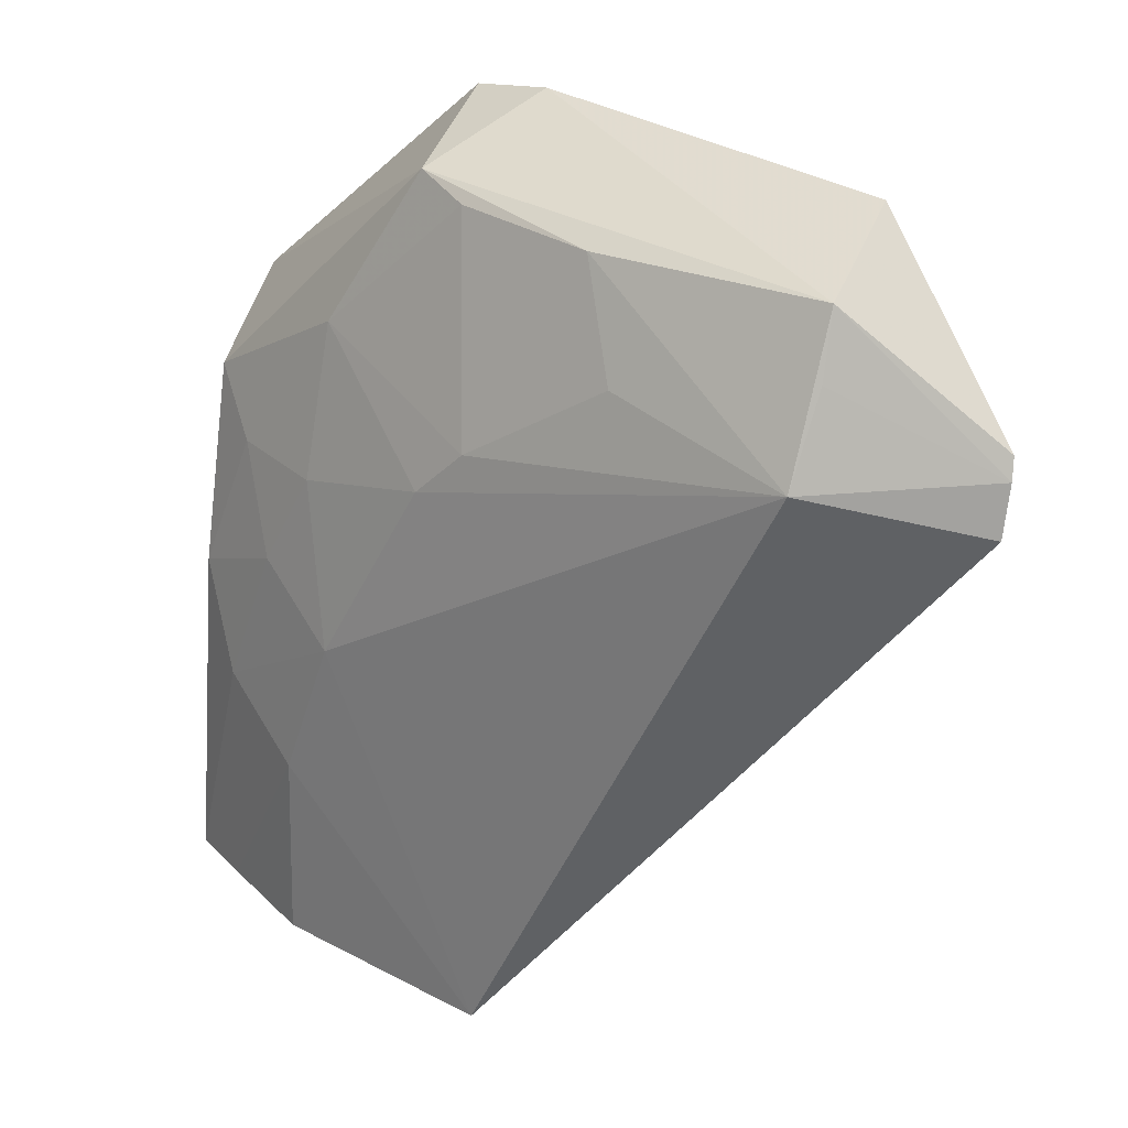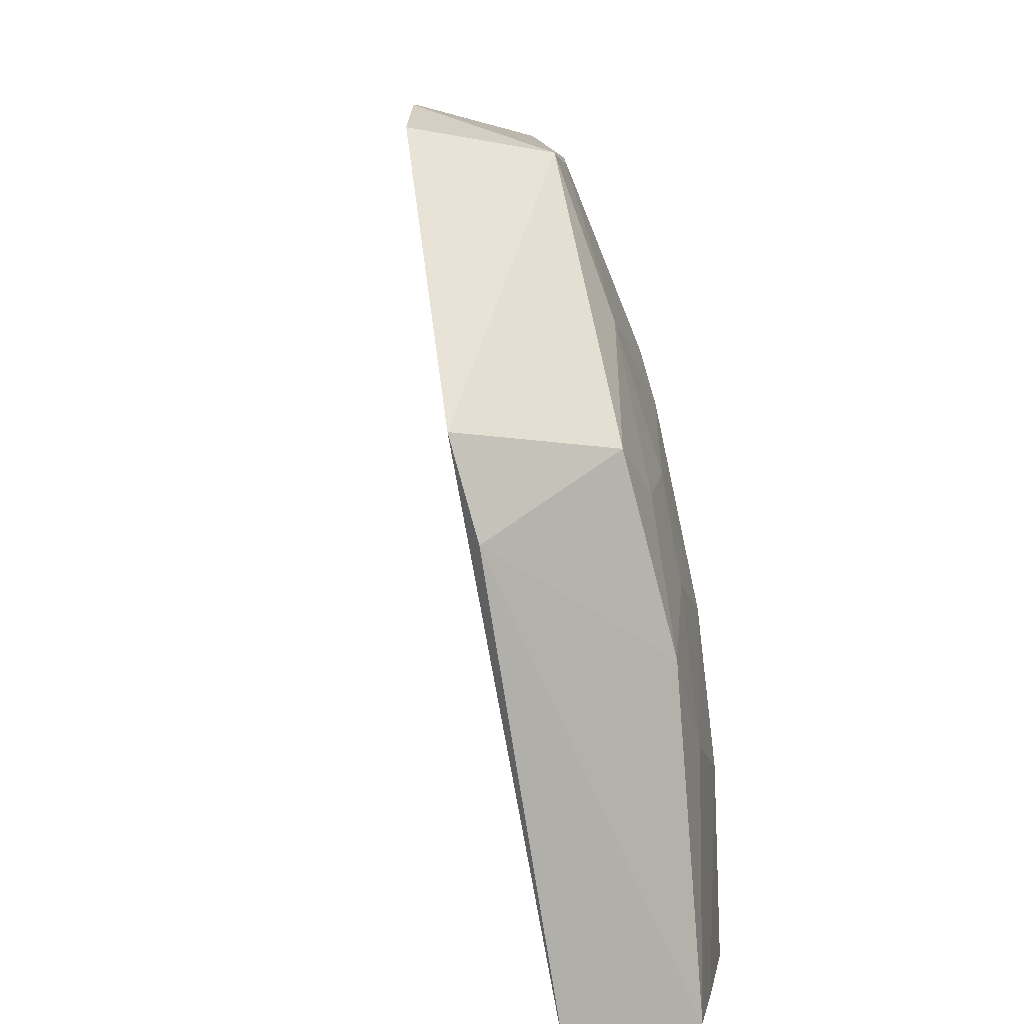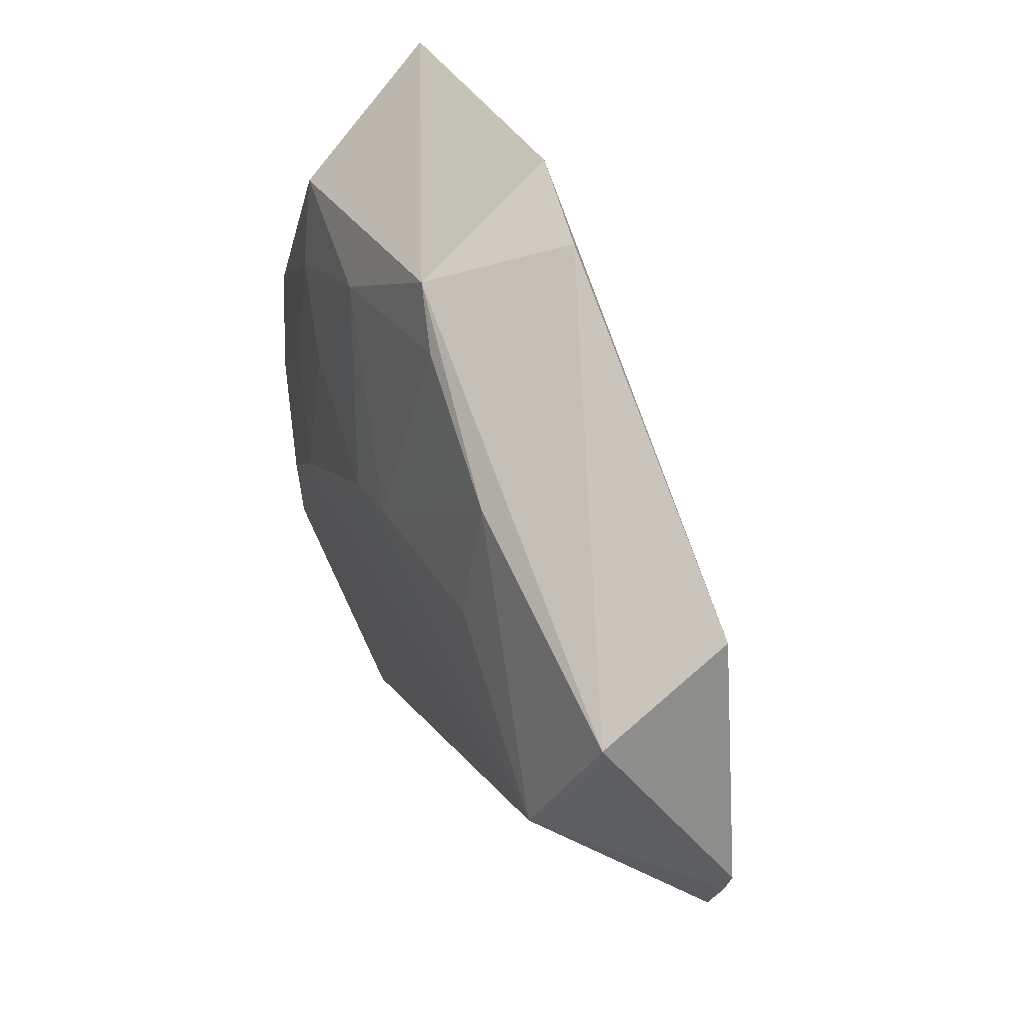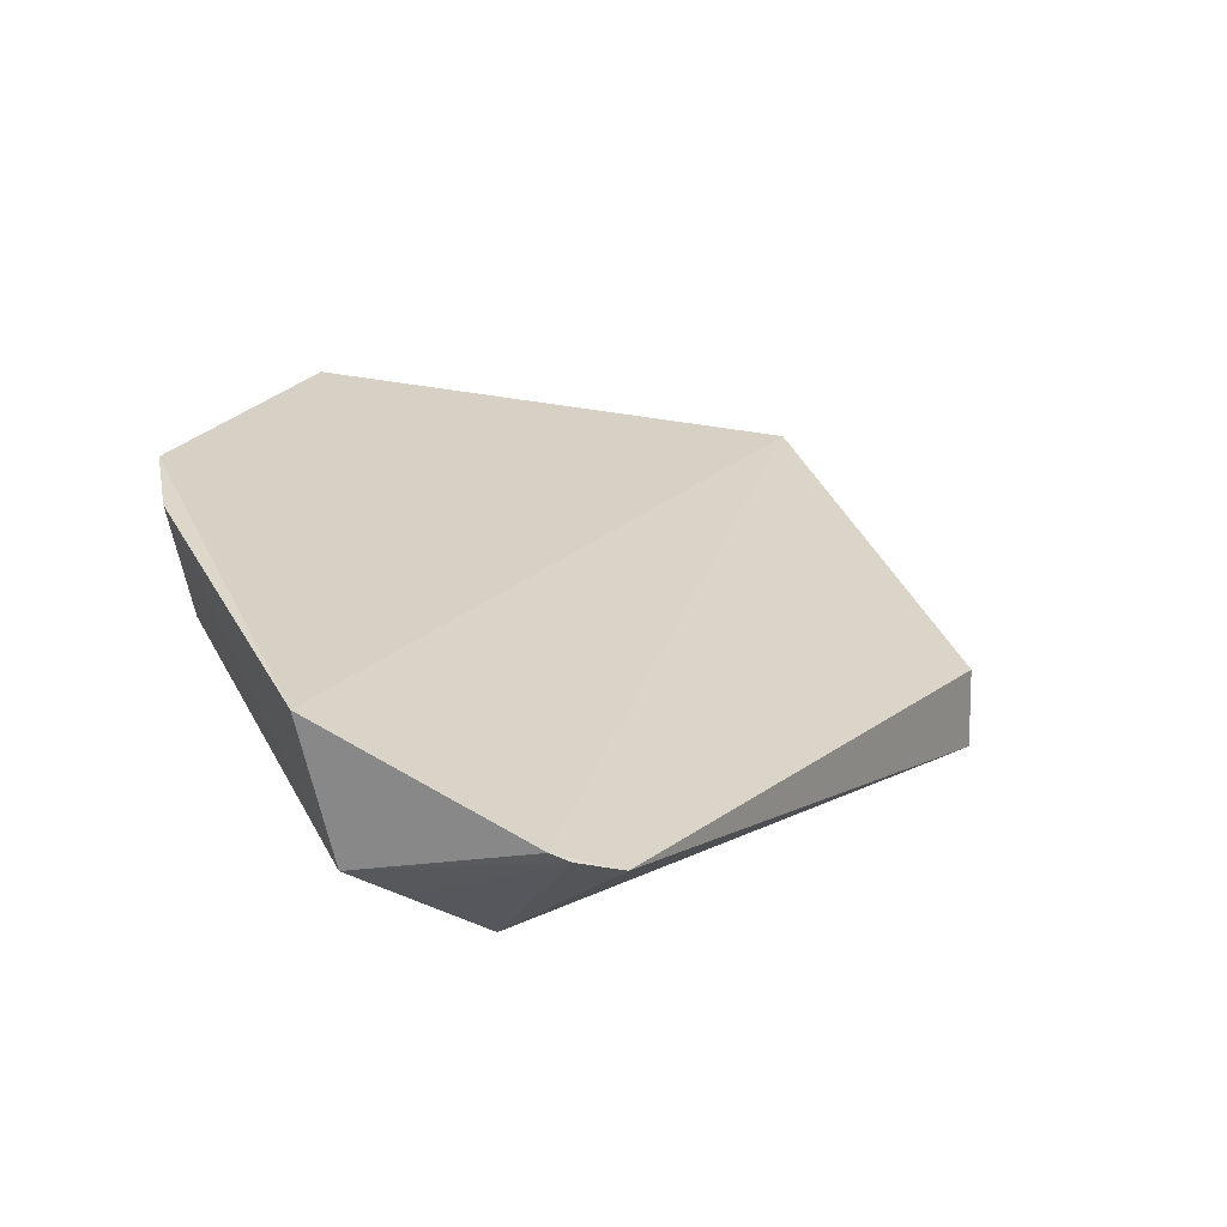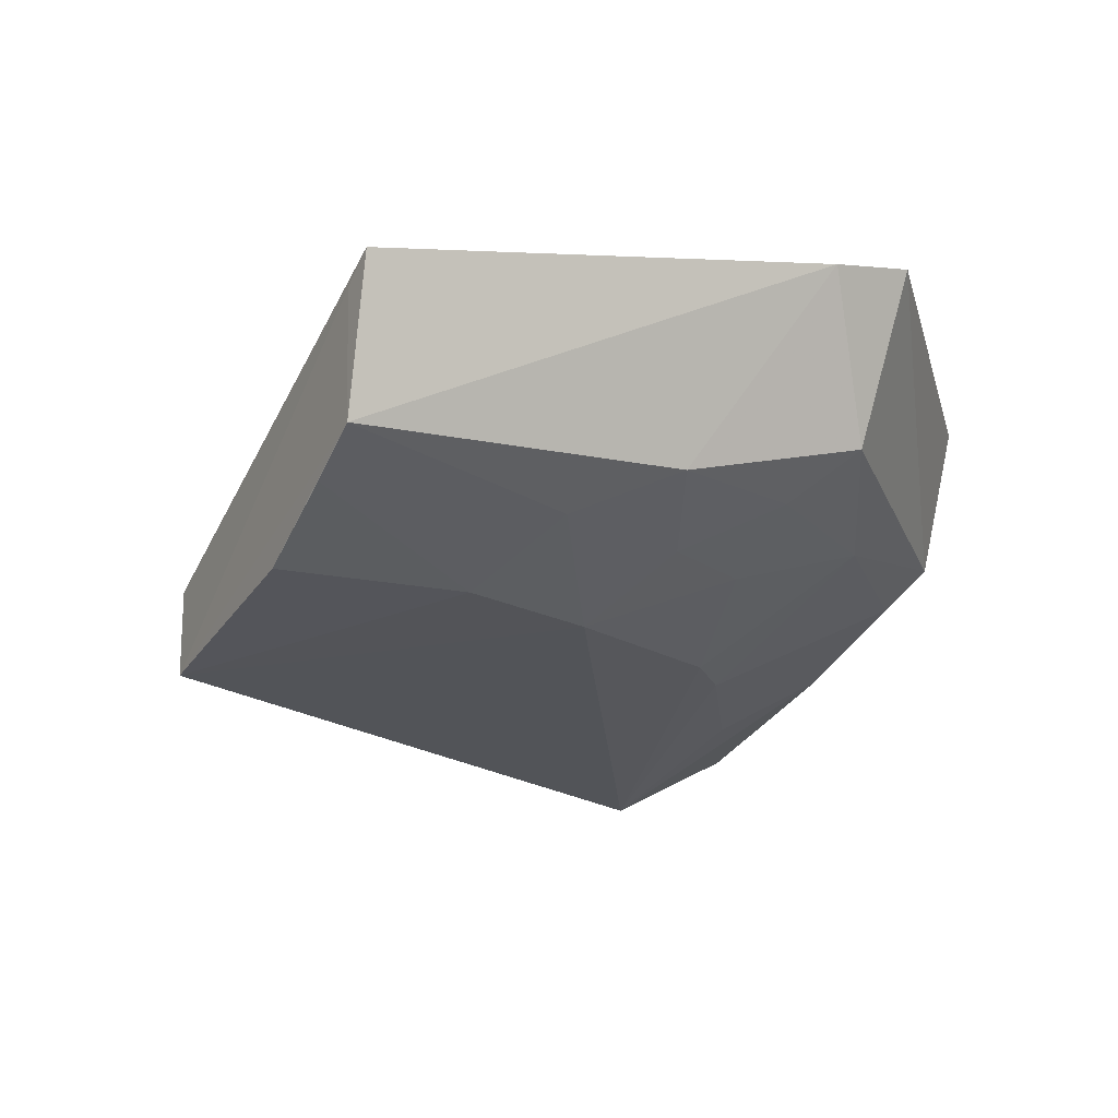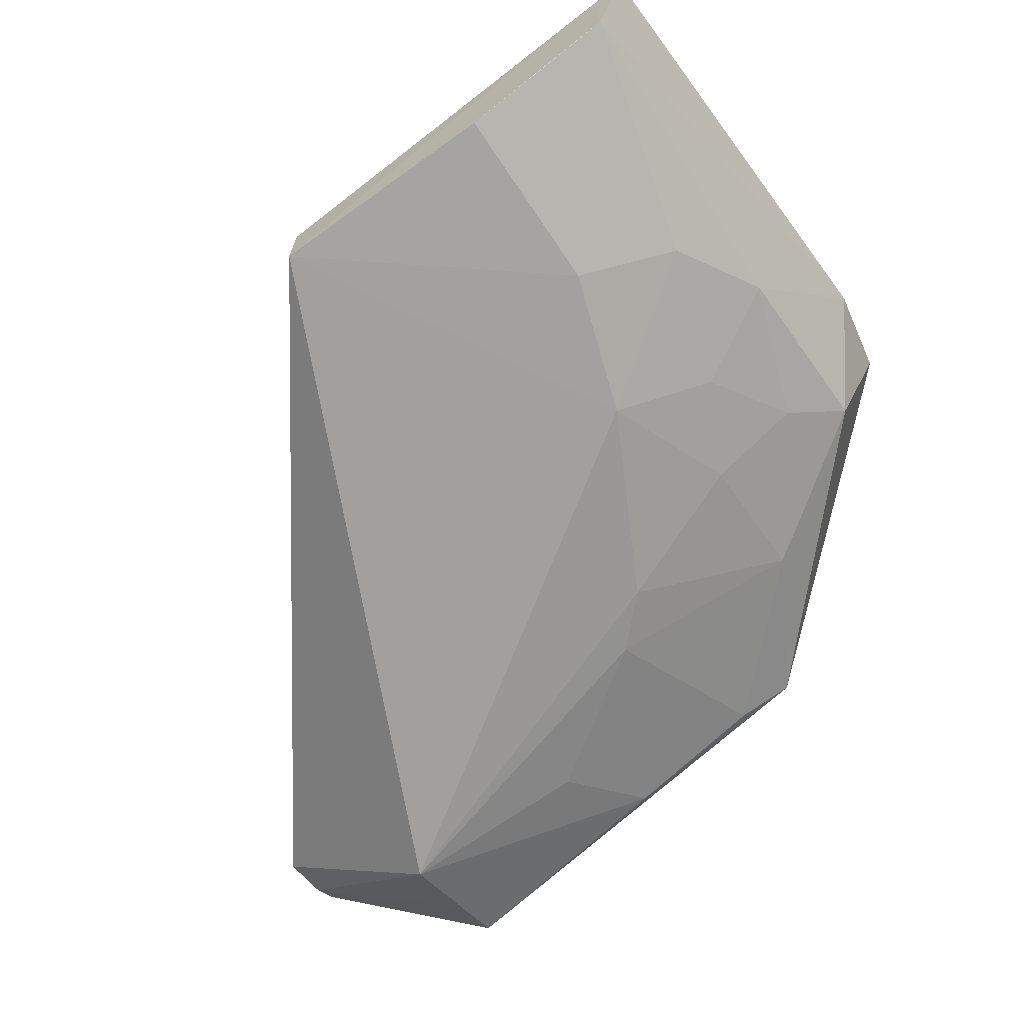
<metadata>
{"format":"obj","ext":"obj","renderer":"f3d","projection":"perspective","resolution":1024,"background":"white","views":[{"elev":30.8,"azim":-153.9,"up":"+Y"},{"elev":9.8,"azim":72.3,"up":"+Y"},{"elev":75.5,"azim":-125.9,"up":"+Y"},{"elev":12.5,"azim":-114.7,"up":"+Z"},{"elev":-17.9,"azim":61.5,"up":"+Z"},{"elev":-69.1,"azim":34.5,"up":"+Z"}]}
</metadata>
<code>
v 0.2848 -0.007796 -0.09588
v 0.2747 -0.007298 -0.1393
v 0.2841 0.1614 -0.06426
v 0.06984 0.2415 -0.1168
v 0.1591 -0.007576 -0.1522
v 0.1818 0.2246 -0.1305
v 0.2892 0.133 -0.07098
v 0.1591 -0.007576 -0.177
v 0.0235 0.1946 -0.1453
v 0.2054 0.2358 -0.07553
v 0.2699 0.1529 -0.1163
v 0.2742 -0.008022 -0.1028
v 0.02273 0.1742 -0.1522
v 0.06725 0.2311 -0.1578
v 0.1795 0.2419 -0.08479
v 0.1986 0.2283 -0.1213
v 0.2696 0.09464 -0.1325
v 0.06821 0.1895 -0.18
v 0.2246 0.1818 -0.1305
v 0.1383 0.2255 -0.1448
v 0.2265 0.05093 -0.1619
v 0.02262 0.1887 -0.1482
v 0.2255 0.1383 -0.1448
v 0.1674 0.1674 -0.1598
v 0.2549 0.06563 -0.1455
v 0.2273 -0.007204 -0.1642
v 0.2119 0.09478 -0.1619
v 0.06595 0.2135 -0.1662
v 0.2542 0.1374 -0.1305
v 0.1821 0.1525 -0.1594
v 0.1242 0.197 -0.1616
v 0.2566 -0.007155 -0.1491
v 0.2403 0.1091 -0.1451
f 1 3 4
f 7 1 2
f 7 3 1
f 9 1 4
f 10 4 3
f 11 3 7
f 12 8 2
f 12 2 1
f 12 1 5
f 12 5 8
f 13 5 1
f 13 1 9
f 13 8 5
f 14 9 4
f 15 4 10
f 15 14 4
f 16 10 3
f 16 3 11
f 16 15 10
f 16 14 15
f 17 11 7
f 17 7 2
f 18 8 13
f 19 16 11
f 19 6 16
f 20 16 6
f 20 14 16
f 20 18 14
f 22 18 13
f 22 13 9
f 22 9 14
f 24 20 6
f 24 6 19
f 25 17 2
f 25 2 21
f 26 2 8
f 26 8 21
f 27 21 8
f 27 8 18
f 27 25 21
f 28 22 14
f 28 14 18
f 28 18 22
f 29 23 19
f 29 19 11
f 29 11 17
f 30 24 19
f 30 19 23
f 30 23 27
f 30 27 18
f 30 18 24
f 31 24 18
f 31 18 20
f 31 20 24
f 32 26 21
f 32 21 2
f 32 2 26
f 33 17 25
f 33 25 27
f 33 29 17
f 33 27 23
f 33 23 29

</code>
